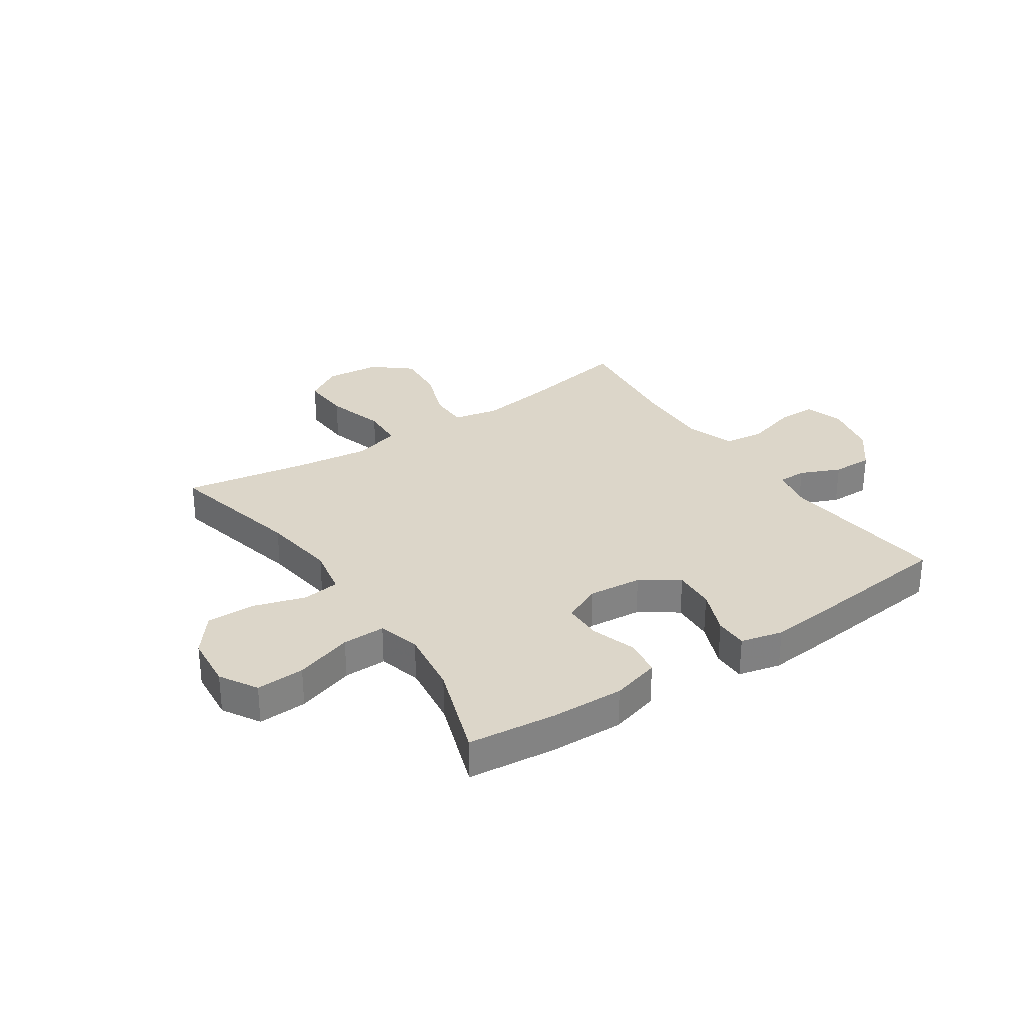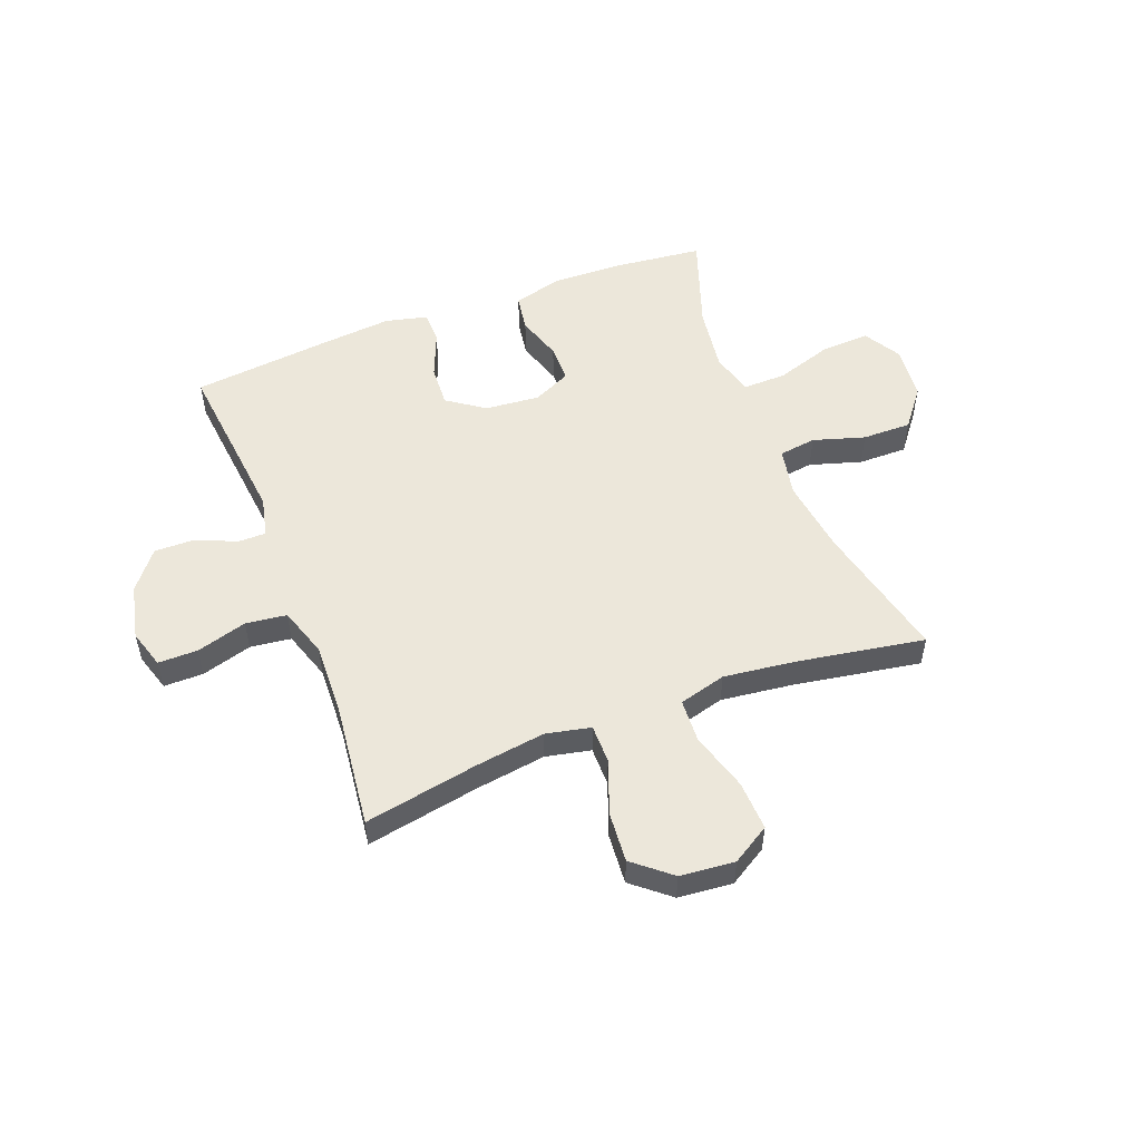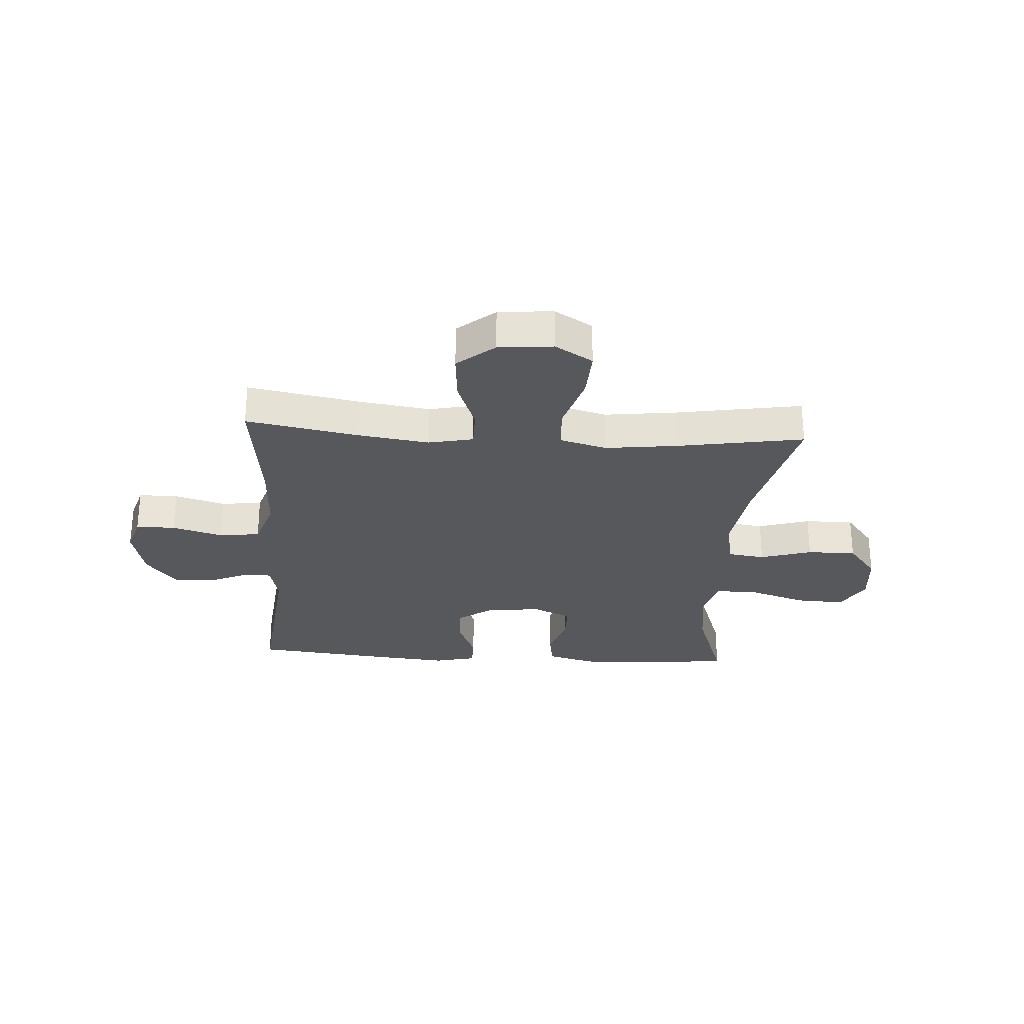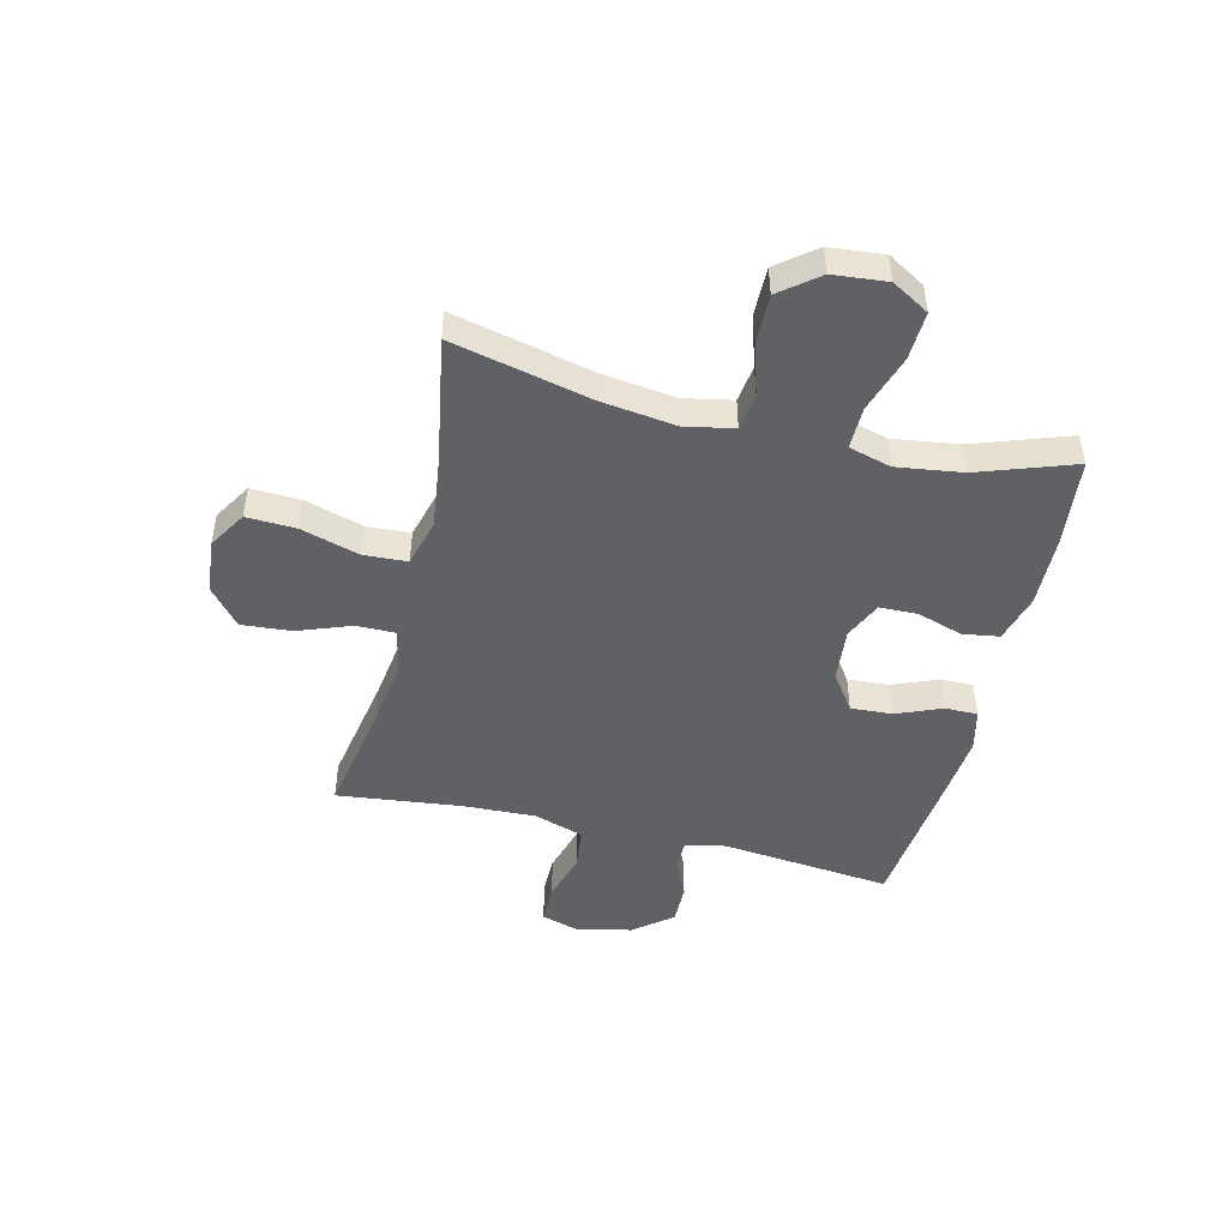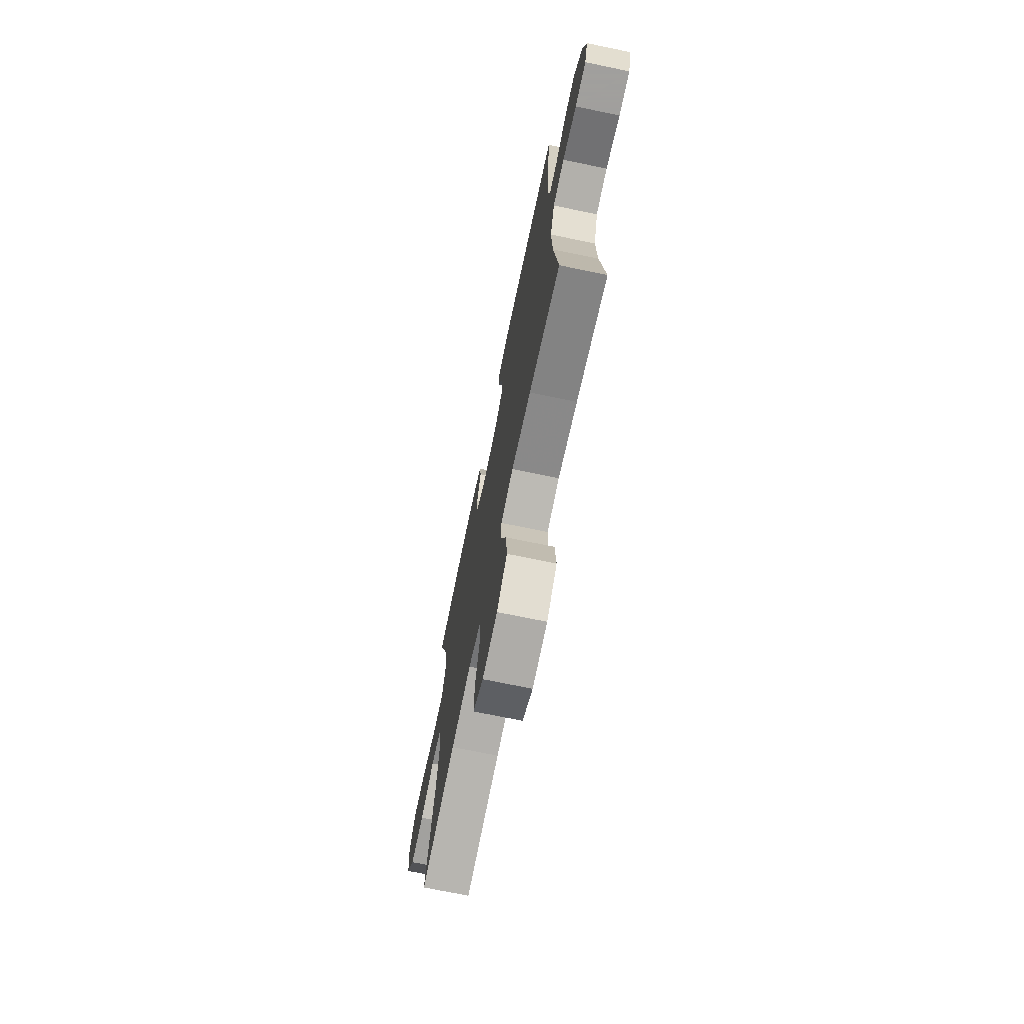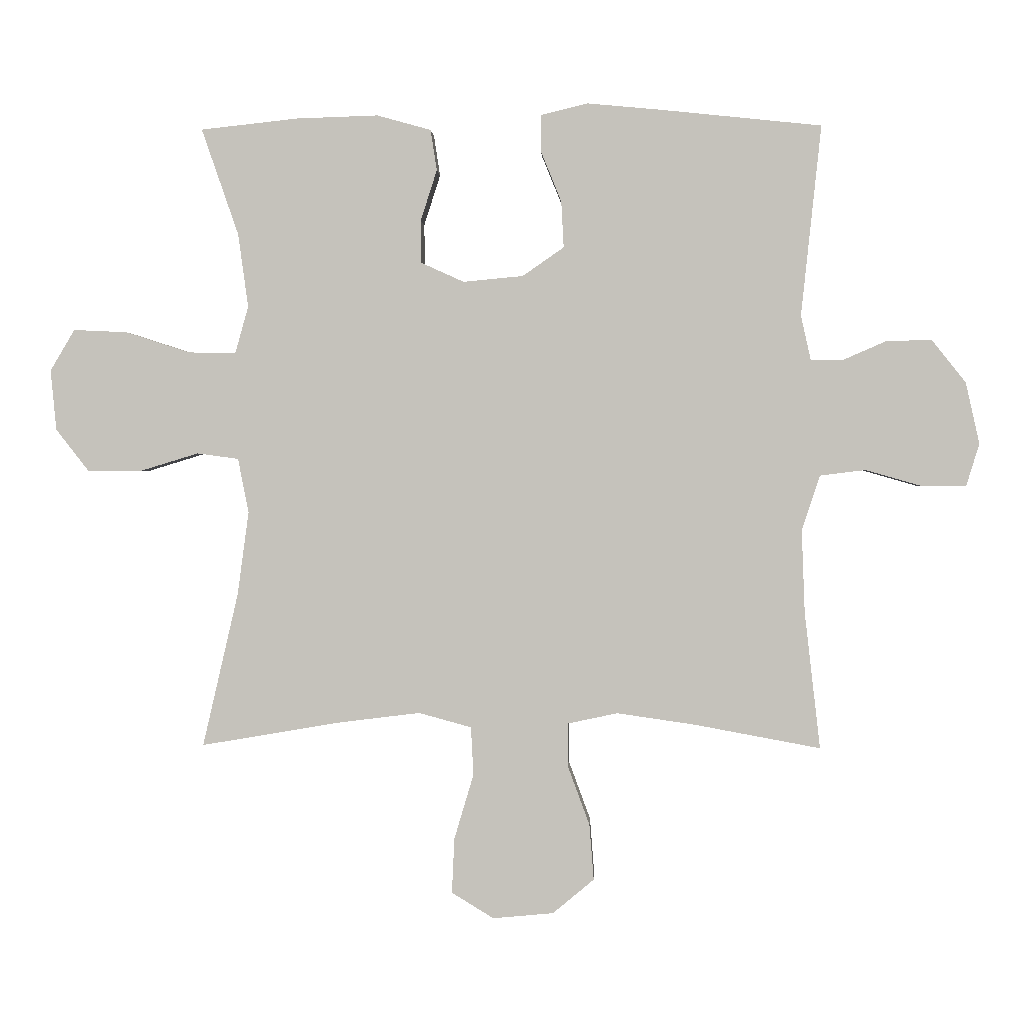
<metadata>
{"format":"obj","ext":"obj","renderer":"f3d","projection":"perspective","resolution":1024,"background":"white","views":[{"elev":30.2,"azim":-34.0,"up":"+Y"},{"elev":52.8,"azim":159.0,"up":"+Y"},{"elev":-27.8,"azim":176.3,"up":"+Y"},{"elev":-47.5,"azim":-103.5,"up":"+Y"},{"elev":-71.5,"azim":78.3,"up":"+Z"},{"elev":1.0,"azim":2.6,"up":"+Z"}]}
</metadata>
<code>
v 0.5 0.07 0.5
v 0.468 0.07 0.196
v 0.484 0.07 0.124
v 0.534 0.07 0.124
v 0.605 0.07 0.155
v 0.677 0.07 0.156
v 0.731 0.07 0.088
v 0.753 0.07 -0.01
v 0.732 0.07 -0.078
v 0.662 0.07 -0.078
v 0.572 0.07 -0.052
v 0.499 0.07 -0.061
v 0.47 0.07 -0.149
v 0.475 0.07 -0.281
v 0.5 0.07 -0.5
v 0.299 0.07 -0.463
v 0.174 0.07 -0.445
v 0.094 0.07 -0.462
v 0.094 0.07 -0.531
v 0.129 0.07 -0.626
v 0.136 0.07 -0.715
v 0.07 0.07 -0.77
v -0.027 0.07 -0.779
v -0.094 0.07 -0.738
v -0.09 0.07 -0.65
v -0.059 0.07 -0.546
v -0.063 0.07 -0.469
v -0.147 0.07 -0.446
v -0.276 0.07 -0.462
v -0.5 0.07 -0.5
v -0.443 0.07 -0.254
v -0.425 0.07 -0.121
v -0.442 0.07 -0.034
v -0.508 0.07 -0.025
v -0.6 0.07 -0.053
v -0.687 0.07 -0.054
v -0.74 0.07 0.014
v -0.749 0.07 0.11
v -0.71 0.07 0.176
v -0.624 0.07 0.172
v -0.522 0.07 0.139
v -0.446 0.07 0.138
v -0.425 0.07 0.213
v -0.441 0.07 0.33
v -0.5 0.07 0.5
v -0.344 0.07 0.517
v -0.214 0.07 0.521
v -0.128 0.07 0.497
v -0.118 0.07 0.432
v -0.144 0.07 0.351
v -0.143 0.07 0.283
v -0.075 0.07 0.252
v 0.021 0.07 0.261
v 0.087 0.07 0.307
v 0.083 0.07 0.381
v 0.05 0.07 0.462
v 0.05 0.07 0.52
v 0.125 0.07 0.538
v 0.243 0.07 0.527
v 0.5 0 0.5
v 0.468 0 0.196
v 0.484 0 0.124
v 0.534 0 0.124
v 0.605 0 0.155
v 0.677 0 0.156
v 0.731 0 0.088
v 0.753 0 -0.01
v 0.732 0 -0.078
v 0.662 0 -0.078
v 0.572 0 -0.052
v 0.499 0 -0.061
v 0.47 0 -0.149
v 0.475 0 -0.281
v 0.5 0 -0.5
v 0.299 0 -0.463
v 0.174 0 -0.445
v 0.094 0 -0.462
v 0.094 0 -0.531
v 0.129 0 -0.626
v 0.136 0 -0.715
v 0.07 0 -0.77
v -0.027 0 -0.779
v -0.094 0 -0.738
v -0.09 0 -0.65
v -0.059 0 -0.546
v -0.063 0 -0.469
v -0.147 0 -0.446
v -0.276 0 -0.462
v -0.5 0 -0.5
v -0.443 0 -0.254
v -0.425 0 -0.121
v -0.442 0 -0.034
v -0.508 0 -0.025
v -0.6 0 -0.053
v -0.687 0 -0.054
v -0.74 0 0.014
v -0.749 0 0.11
v -0.71 0 0.176
v -0.624 0 0.172
v -0.522 0 0.139
v -0.446 0 0.138
v -0.425 0 0.213
v -0.441 0 0.33
v -0.5 0 0.5
v -0.344 0 0.517
v -0.214 0 0.521
v -0.128 0 0.497
v -0.118 0 0.432
v -0.144 0 0.351
v -0.143 0 0.283
v -0.075 0 0.252
v 0.021 0 0.261
v 0.087 0 0.307
v 0.083 0 0.381
v 0.05 0 0.462
v 0.05 0 0.52
v 0.125 0 0.538
v 0.243 0 0.527
f 59 1 2
f 58 59 2
f 57 58 2
f 56 57 2
f 55 56 2
f 54 55 2 3
f 53 54 3
f 52 53 3
f 48 49 50
f 47 48 50
f 46 47 50
f 45 46 50
f 44 45 50
f 43 44 50 51
f 42 43 51 52
f 39 40 41
f 38 39 41
f 37 38 41
f 36 37 41
f 35 36 41
f 34 35 41
f 33 34 41 42
f 42 52 3
f 33 42 3
f 32 33 3
f 29 30 31
f 32 3 4
f 31 32 4
f 29 31 4
f 28 29 4
f 24 25 26
f 23 24 26
f 22 23 26
f 21 22 26
f 20 21 26
f 19 20 26
f 18 19 26 27
f 4 5 6
f 28 4 6
f 27 28 6
f 18 27 6
f 17 18 6
f 14 15 16
f 13 14 16 17
f 9 10 11
f 8 9 11
f 7 8 11
f 6 7 11
f 6 11 12
f 17 6 12
f 12 13 17
f 61 60 118
f 61 118 117
f 61 117 116
f 61 116 115
f 61 115 114
f 62 61 114 113
f 62 113 112
f 62 112 111
f 109 108 107
f 109 107 106
f 109 106 105
f 109 105 104
f 109 104 103
f 110 109 103 102
f 111 110 102 101
f 100 99 98
f 100 98 97
f 100 97 96
f 100 96 95
f 100 95 94
f 100 94 93
f 101 100 93 92
f 62 111 101
f 62 101 92
f 62 92 91
f 90 89 88
f 63 62 91
f 63 91 90
f 63 90 88
f 63 88 87
f 85 84 83
f 85 83 82
f 85 82 81
f 85 81 80
f 85 80 79
f 85 79 78
f 86 85 78 77
f 65 64 63
f 65 63 87
f 65 87 86
f 65 86 77
f 65 77 76
f 75 74 73
f 76 75 73 72
f 70 69 68
f 70 68 67
f 70 67 66
f 70 66 65
f 71 70 65
f 71 65 76
f 76 72 71
f 1 60 61 2
f 2 61 62 3
f 3 62 63 4
f 4 63 64 5
f 5 64 65 6
f 6 65 66 7
f 7 66 67 8
f 8 67 68 9
f 9 68 69 10
f 10 69 70 11
f 11 70 71 12
f 12 71 72 13
f 13 72 73 14
f 14 73 74 15
f 15 74 75 16
f 16 75 76 17
f 17 76 77 18
f 18 77 78 19
f 19 78 79 20
f 20 79 80 21
f 21 80 81 22
f 22 81 82 23
f 23 82 83 24
f 24 83 84 25
f 25 84 85 26
f 26 85 86 27
f 27 86 87 28
f 28 87 88 29
f 29 88 89 30
f 30 89 90 31
f 31 90 91 32
f 32 91 92 33
f 33 92 93 34
f 34 93 94 35
f 35 94 95 36
f 36 95 96 37
f 37 96 97 38
f 38 97 98 39
f 39 98 99 40
f 40 99 100 41
f 41 100 101 42
f 42 101 102 43
f 43 102 103 44
f 44 103 104 45
f 45 104 105 46
f 46 105 106 47
f 47 106 107 48
f 48 107 108 49
f 49 108 109 50
f 50 109 110 51
f 51 110 111 52
f 52 111 112 53
f 53 112 113 54
f 54 113 114 55
f 55 114 115 56
f 56 115 116 57
f 57 116 117 58
f 58 117 118 59
f 59 118 60 1

</code>
